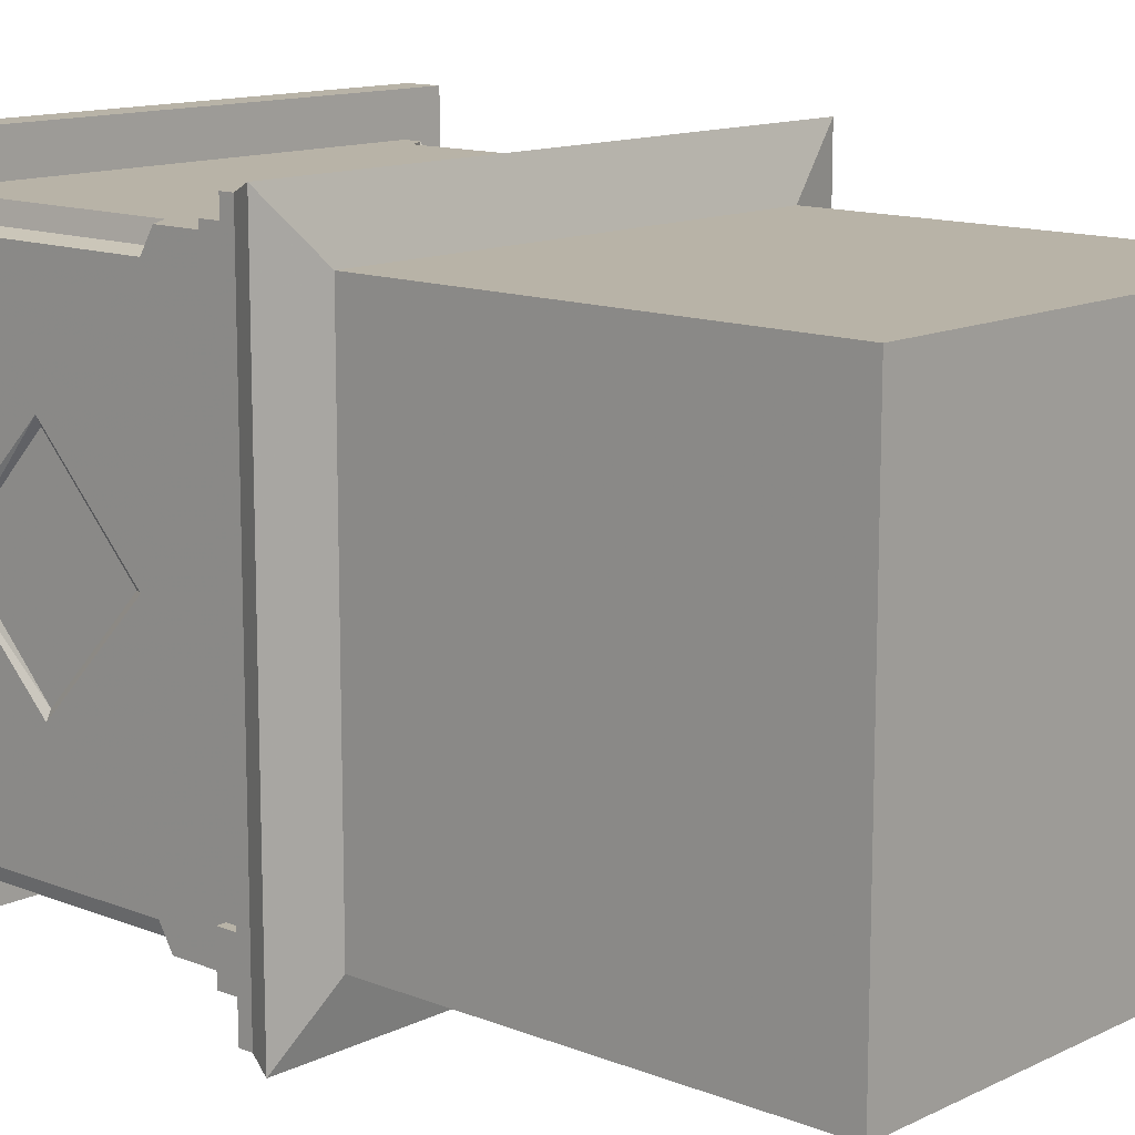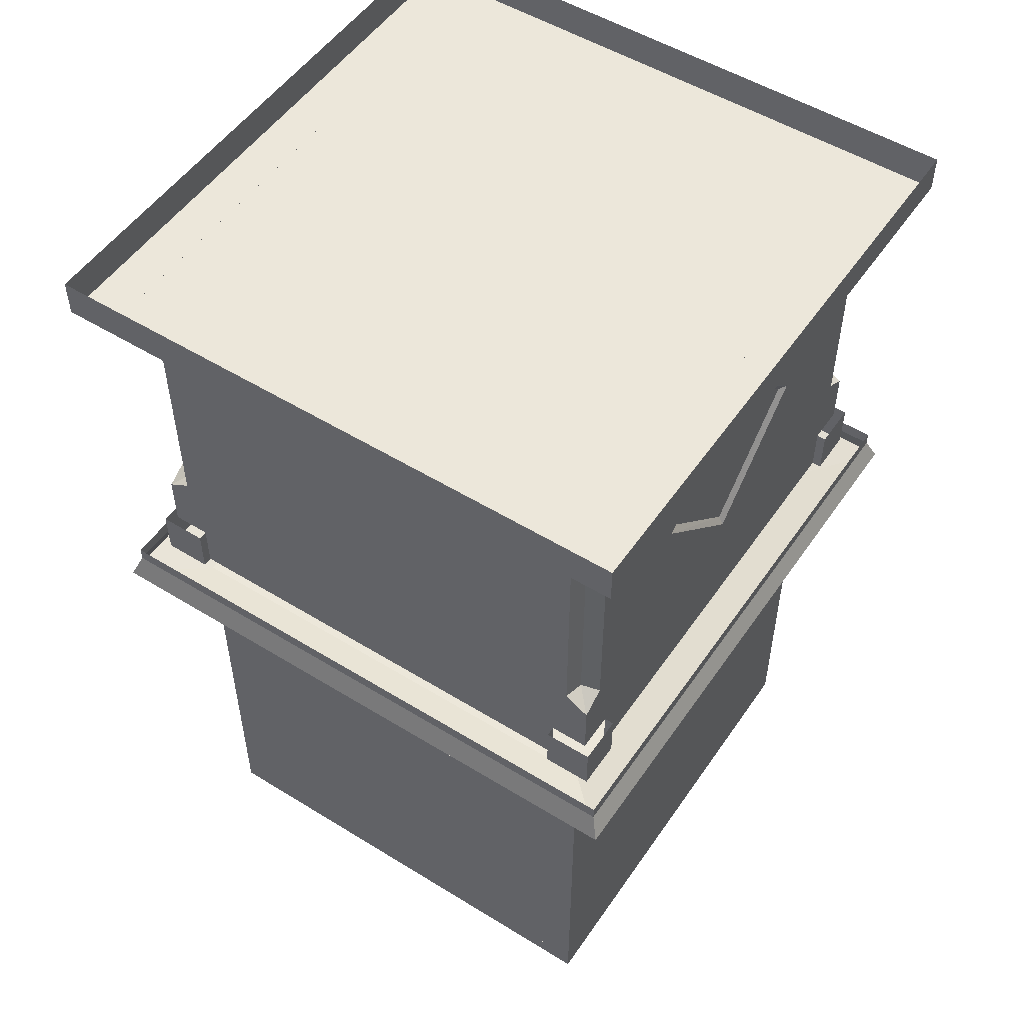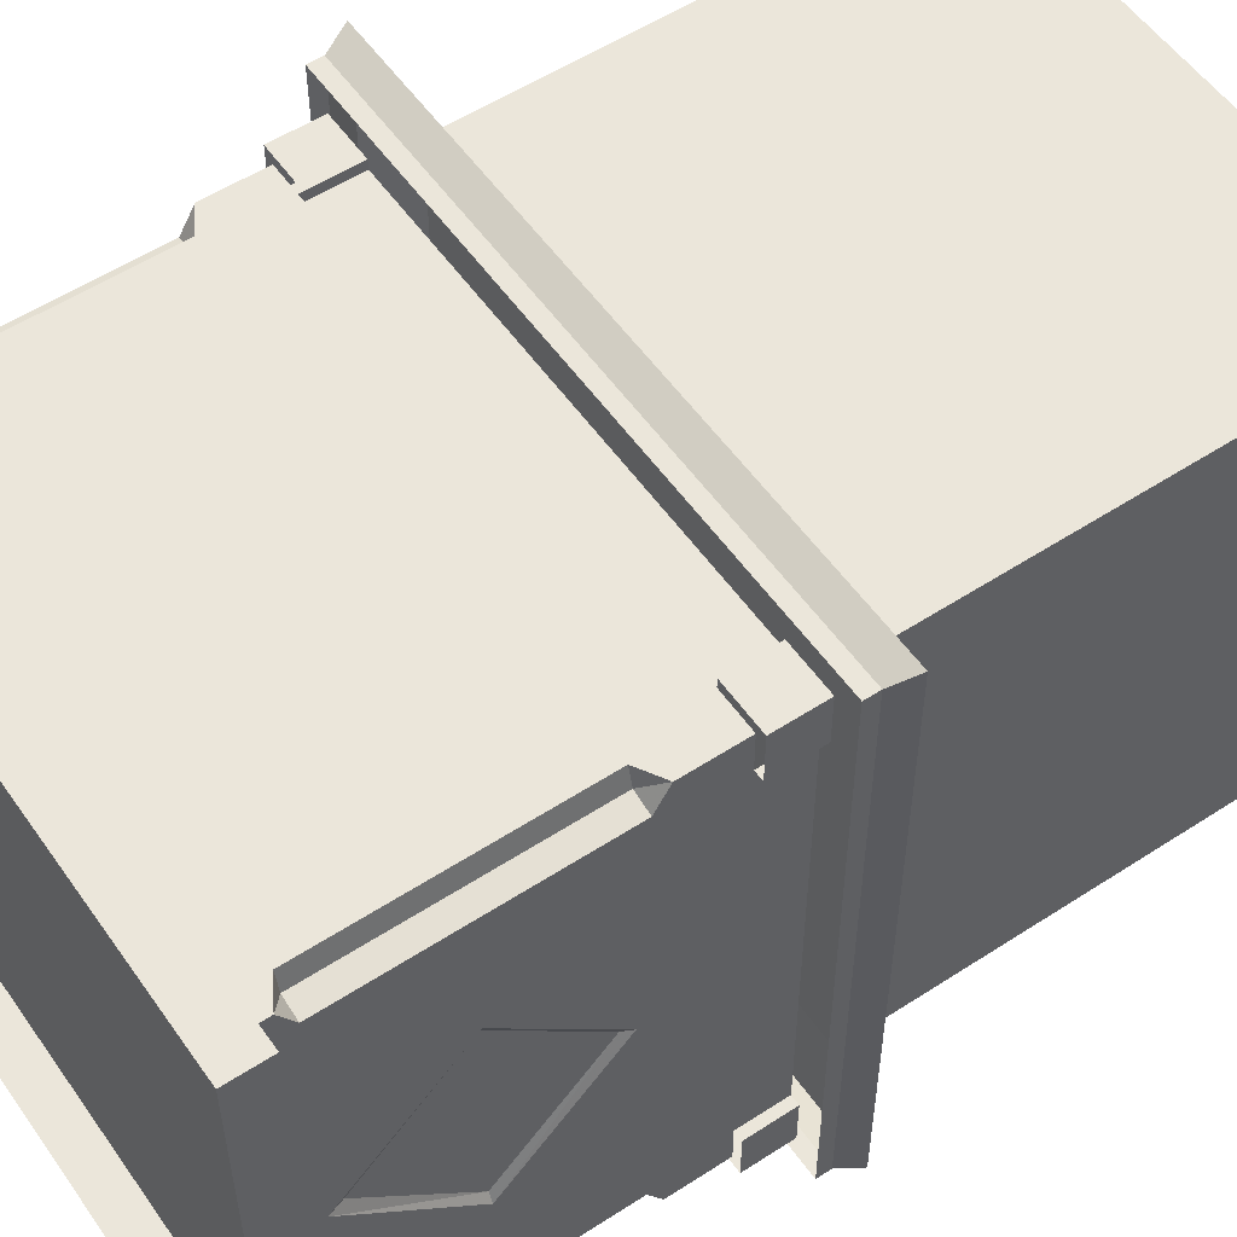
<metadata>
{"format":"obj","ext":"obj","renderer":"f3d","projection":"perspective","resolution":1024,"background":"white","views":[{"elev":12.9,"azim":-47.8,"up":"+Z"},{"elev":52.3,"azim":-146.4,"up":"+Y"},{"elev":54.8,"azim":-124.5,"up":"+Z"}]}
</metadata>
<code>
v 0.3984 -1.516 -0.3984
v 0.3984 -1.516 0.3984
v -0.3984 -1.516 0.3984
v -0.3984 -1.516 -0.3984
v 0.3984 -1.484 -0.3984
v 0.3984 -1.484 0.3984
v -0.3984 -1.484 0.3984
v -0.3984 -1.484 -0.3984
v 0.3672 -1.484 0.3984
v 0.3672 -1.484 -0.3984
v 0.3672 -0.7812 -0.3984
v 0.3984 -0.7812 -0.3984
v 0.3984 -0.7812 0.3984
v 0.3672 -0.7812 0.3984
v 0.3672 -1.484 -0.3672
v -0.3672 -1.484 -0.3984
v -0.3672 -0.7812 -0.3984
v -0.3672 -1.484 0.3984
v -0.3672 -0.7812 0.3984
v -0.3984 -0.7812 0.3984
v -0.3984 -0.7812 -0.3984
v -0.3672 -1.484 0.3672
v -0.3672 -1.484 -0.3672
v 0.3672 -0.7812 -0.3672
v -0.3672 -0.7812 -0.3672
v 0.3672 -1.484 0.3672
v -0.3672 -0.7812 0.3672
v 0.3672 -0.7812 0.3672
v 0.2656 -0.7969 0.2188
v 0.3047 -0.7969 0.2109
v 0.3047 -0.8125 0.2109
v 0.2656 -0.8125 0.2188
v 0.2812 -0.7812 0.3047
v 0.3203 -0.7812 0.2969
v 0.3203 -0.8281 0.2969
v 0.2812 -0.8281 0.3047
v 0.3359 -0.8281 0.2031
v 0.3438 -0.8281 0.1719
v 0.3438 -0.7812 0.1719
v 0.3359 -0.7812 0.2031
v 0.2344 -0.8281 0.2266
v 0.2109 -0.8281 0.1953
v 0.2109 -0.7812 0.1953
v 0.2344 -0.7812 0.2266
v 0.2969 -0.7969 0.1797
v 0.2578 -0.7969 0.1875
v 0.2578 -0.8125 0.1875
v 0.2969 -0.8125 0.1797
v 0.2188 -0.7969 -0.2734
v 0.1719 -0.7969 -0.2656
v 0.1719 -0.8125 -0.2656
v 0.2188 -0.8125 -0.2734
v 0.1797 -0.8047 -0.3359
v -0.3125 -0.8281 0.07812
v -0.2578 -0.8125 -0.01562
v -0.2422 -0.8125 -0.007812
v -0.2734 -0.8281 0.09375
v -0.2734 -0.8125 0.3125
v -0.2891 -0.8125 0.3047
v -0.3125 -0.7812 0.07812
v -0.2578 -0.7969 -0.01562
v -0.25 -0.7969 -0.03125
v -0.25 -0.8125 -0.03125
v -0.2344 -0.8125 -0.02344
v -0.2422 -0.7969 -0.007812
v -0.2734 -0.7812 0.09375
v -0.2734 -0.7969 0.3125
v -0.3281 -0.8047 0.3516
v -0.2891 -0.7969 0.3047
v -0.1016 -0.8125 -0.2891
v -0.07812 -0.8125 -0.2891
v -0.2031 -0.8281 -0.1328
v -0.2422 -0.8281 -0.1406
v -0.1016 -0.7969 -0.2891
v -0.1094 -0.8047 -0.3594
v -0.07812 -0.7969 -0.2891
v -0.2031 -0.7812 -0.1328
v -0.2422 -0.7812 -0.1406
v -0.2344 -0.7969 -0.02344
v -0.07812 -0.8594 0.2578
v -0.125 -0.8594 0.2344
v -0.1094 -0.8906 0.2188
v -0.07812 -0.8906 0.2344
v -0.03125 -0.8594 0.2578
v -0.03125 -0.8203 0.2578
v -0.07812 -0.8203 0.2578
v -0.125 -0.8203 0.2344
v -0.1484 -0.8594 0.1875
v -0.125 -0.8906 0.1875
v -0.125 -0.8906 0.1484
v -0.1016 -0.8906 0.1094
v -0.07812 -0.8906 0.09375
v -0.03125 -0.8906 0.09375
v 0 -0.8906 0.1094
v 0.01562 -0.8906 0.1484
v 0.01562 -0.8906 0.1875
v 0 -0.8906 0.2188
v -0.03125 -0.8906 0.2344
v 0.01562 -0.8594 0.2344
v 0.01562 -0.8203 0.2344
v 0.03906 -0.8203 0.1875
v 0.03906 -0.8203 0.1406
v 0.01562 -0.8203 0.09375
v -0.03125 -0.8203 0.07031
v -0.07812 -0.8203 0.07031
v -0.1172 -0.8203 0.09375
v -0.1484 -0.8203 0.1406
v -0.1484 -0.8203 0.1875
v -0.1484 -0.8594 0.1406
v -0.1172 -0.8594 0.09375
v -0.07812 -0.8594 0.07031
v -0.03125 -0.8594 0.07031
v 0.01562 -0.8594 0.09375
v 0.03906 -0.8594 0.1406
v 0.03906 -0.8594 0.1875
v -0.03906 -0.8906 0.1562
v -0.007812 -0.8906 0.1406
v -0.007812 -0.8906 0.1562
v -0.03125 -0.8906 0.1719
v -0.07812 -0.8906 0.1719
v -0.07031 -0.8906 0.1562
v -0.1016 -0.8906 0.1562
v -0.1016 -0.8906 0.1406
v -0.03906 -0.8906 0.1875
v 0 -0.8906 0.1562
v 0.007812 -0.8906 0.1797
v -0.02344 -0.8906 0.2188
v -0.08594 -0.8906 0.2188
v -0.07031 -0.8906 0.1875
v -0.1172 -0.8906 0.1797
v -0.1094 -0.8906 0.1562
v -0.04688 -0.8906 0.1328
v -0.02344 -0.8906 0.1172
v -0.01562 -0.8906 0.125
v -0.03906 -0.8906 0.1484
v -0.0625 -0.8906 0.1484
v -0.0625 -0.8906 0.1328
v -0.09375 -0.8906 0.125
v -0.08594 -0.8906 0.1172
v -0.03906 -0.8906 0.1094
v -0.04688 -0.8906 0.125
v -0.0625 -0.8906 0.125
v -0.07031 -0.8906 0.1094
v 0 -0.8281 0.007812
v -0.04688 -0.8281 -0.01562
v -0.03125 -0.8594 -0.03125
v 0.007812 -0.8594 -0.01562
v 0.0625 -0.8281 0.007812
v 0.0625 -0.7812 0.007812
v 0 -0.7812 0.007812
v -0.04688 -0.7812 -0.01562
v -0.07031 -0.8281 -0.0625
v -0.04688 -0.8594 -0.07031
v -0.04688 -0.8594 -0.1172
v -0.02344 -0.8594 -0.1562
v 0.007812 -0.8594 -0.1719
v 0.05469 -0.8594 -0.1719
v 0.09375 -0.8594 -0.1562
v 0.1094 -0.8594 -0.1172
v 0.1094 -0.8594 -0.07031
v 0.09375 -0.8594 -0.03125
v 0.05469 -0.8594 -0.01562
v 0.1094 -0.8281 -0.01562
v 0.1094 -0.7812 -0.01562
v -0.07031 -0.8281 -0.125
v -0.03906 -0.8281 -0.1719
v 0 -0.8281 -0.1953
v 0.0625 -0.8281 -0.1953
v 0.1094 -0.8281 -0.1719
v 0.1328 -0.8281 -0.125
v 0.1328 -0.8281 -0.0625
v -0.07031 -0.7812 -0.0625
v -0.07031 -0.7812 -0.125
v -0.03906 -0.7812 -0.1719
v 0 -0.7812 -0.1953
v 0.0625 -0.7812 -0.1953
v 0.1094 -0.7812 -0.1719
v 0.1328 -0.7812 -0.125
v 0.1328 -0.7812 -0.0625
v 0.03906 -0.8594 -0.03125
v -0.01562 -0.8594 -0.05469
v 0.03125 -0.8594 -0.07812
v 0.07031 -0.8594 -0.04688
v 0.03125 -0.8594 -0.1094
v 0.07031 -0.8594 -0.1406
v 0.09375 -0.8594 -0.07812
v 0.09375 -0.8594 -0.1094
v -0.01562 -0.8594 -0.125
v 0.03906 -0.8594 -0.1562
v -0.03125 -0.8594 -0.09375
v 0.5 -0.7578 -0.5
v 0.5 -0.7578 0.5
v -0.5 -0.7578 0.5
v -0.5 -0.7578 -0.5
v -0.4844 -0.7188 -0.4844
v 0.4844 -0.7188 -0.4844
v 0.4844 -0.7188 0.4844
v -0.4844 -0.7188 0.4844
v -0.4844 -0.6953 0.4844
v -0.4844 -0.6953 -0.4844
v 0.4844 -0.6953 -0.4844
v 0.4844 -0.6953 0.4844
v 0.5 -0.0625 0.5
v -0.5 -0.0625 0.5
v -0.5 -0.0625 -0.5
v 0.5 -0.0625 -0.5
v 0.5 0 -0.5
v 0.5 0 0.5
v -0.5 0 0.5
v -0.5 0 -0.5
v -0.4297 -0.6953 -0.3672
v -0.4297 -0.6953 0.3672
v -0.4297 -0.6172 0.3672
v -0.4297 -0.6172 -0.3672
v -0.4453 -0.6172 -0.3672
v -0.4453 -0.6953 -0.3672
v -0.4453 -0.6172 -0.4453
v -0.4453 -0.6953 -0.4453
v -0.3672 -0.6172 -0.4453
v -0.3672 -0.6953 -0.4453
v -0.3672 -0.6172 -0.4297
v -0.3672 -0.6953 -0.4297
v 0.3672 -0.6953 -0.4297
v -0.3906 -0.5 -0.4297
v 0.3672 -0.6172 -0.4297
v 0.3672 -0.6172 -0.4453
v 0.3672 -0.6953 -0.4453
v 0.4453 -0.6172 -0.4453
v 0.4453 -0.6953 -0.4453
v 0.4453 -0.6172 -0.3672
v 0.4453 -0.6953 -0.3672
v 0.4297 -0.6172 -0.3672
v 0.4297 -0.6953 -0.3672
v 0.4297 -0.6953 0.3672
v 0.4297 -0.6172 0.3672
v 0.4453 -0.6172 0.3672
v 0.4453 -0.6953 0.3672
v 0.4453 -0.6172 0.4453
v 0.4453 -0.6953 0.4453
v 0.3672 -0.6172 0.4453
v 0.3672 -0.6953 0.4453
v 0.3672 -0.6172 0.4297
v 0.3672 -0.6953 0.4297
v -0.3672 -0.6953 0.4297
v 0.3906 -0.5 0.4297
v -0.3672 -0.6172 0.4297
v -0.3672 -0.6172 0.4453
v -0.3672 -0.6953 0.4453
v -0.4453 -0.6172 0.4453
v -0.4453 -0.6953 0.4453
v -0.4453 -0.6172 0.3672
v -0.4453 -0.6953 0.3672
v -0.4219 -0.3047 0.125
v -0.4219 -0.1797 0
v -0.4219 -0.4219 0
v -0.4219 -0.4688 0
v -0.4219 -0.3047 0.1719
v -0.4219 -0.1406 0
v -0.4219 -0.3047 -0.125
v -0.4219 -0.3047 -0.1719
v -0.4297 -0.3047 -0.1875
v -0.4297 -0.4844 0
v -0.4297 -0.3047 0.1875
v -0.4297 -0.1172 0
v -0.4297 -0.5 0.3906
v -0.4297 -0.5234 0.4297
v -0.3984 -0.5 0.3984
v -0.3984 -0.1172 0.3984
v -0.4297 -0.1172 0.3906
v -0.4297 -0.6172 0.4297
v -0.3906 -0.5 0.4297
v -0.3906 -0.1172 0.4297
v -0.4297 -0.09375 0.4297
v -0.4297 -0.0625 0.4297
v -0.4297 -0.6172 -0.4297
v -0.4297 -0.5 -0.3906
v -0.4297 -0.5234 -0.4297
v -0.4297 -0.1172 -0.3906
v -0.3984 -0.5 -0.3984
v -0.3984 -0.1172 -0.3984
v -0.3906 -0.1172 -0.4297
v 0.3906 -0.5 -0.4297
v 0.4297 -0.6172 -0.4297
v 0.4297 -0.5234 -0.4297
v 0.4297 -0.5 -0.3906
v 0.4297 -0.4844 0
v 0.4297 -0.6172 0.4297
v 0.4297 -0.5 0.3906
v 0.4297 -0.5234 0.4297
v -0.4297 -0.09375 -0.4297
v -0.4297 -0.0625 -0.4297
v 0.4297 -0.0625 -0.4297
v 0.3906 -0.1172 -0.4297
v 0.3984 -0.5 -0.3984
v 0.3984 -0.1172 -0.3984
v 0.4297 -0.1172 -0.3906
v 0.4297 -0.3047 -0.1875
v 0.4219 -0.3047 -0.1719
v 0.4219 -0.4688 0
v 0.4297 -0.3047 0.1875
v 0.4297 -0.1172 0.3906
v 0.3984 -0.5 0.3984
v 0.3984 -0.1172 0.3984
v 0.3906 -0.1172 0.4297
v 0.4297 -0.09375 -0.4297
v 0.4297 -0.1172 0
v 0.4219 -0.1406 0
v 0.4219 -0.1797 0
v 0.4219 -0.3047 -0.125
v 0.4219 -0.4219 0
v 0.4219 -0.3047 0.1719
v 0.4297 -0.0625 0.4297
v 0.4297 -0.09375 0.4297
v 0.4219 -0.3047 0.125
f 1 2 3
f 1 3 4
f 5 8 6
f 5 6 9
f 5 9 10
f 5 12 6
f 6 12 13
f 9 14 10
f 10 14 11
f 10 11 15
f 10 15 16
f 10 16 17
f 10 17 11
f 6 8 7
f 7 8 16
f 7 16 18
f 7 20 8
f 8 20 21
f 16 17 18
f 18 17 19
f 18 19 22
f 18 22 9
f 18 9 14
f 18 14 19
f 23 15 24
f 23 24 25
f 23 25 16
f 23 16 15
f 15 11 24
f 16 25 17
f 26 22 27
f 26 27 28
f 26 28 9
f 26 9 22
f 9 28 14
f 22 19 27
f 116 117 118
f 116 118 119
f 116 119 120
f 116 120 121
f 121 120 122
f 121 122 123
f 124 125 126
f 124 126 127
f 124 127 128
f 124 128 129
f 129 128 130
f 129 130 131
f 132 133 134
f 132 134 135
f 132 135 136
f 132 136 137
f 137 136 138
f 137 138 139
f 140 141 142
f 140 142 143
f 1 4 5
f 1 5 2
f 2 5 6
f 2 6 7
f 2 7 3
f 3 7 4
f 4 7 8
f 4 8 5
f 5 10 11
f 5 11 12
f 6 13 9
f 9 13 14
f 7 18 19
f 7 19 20
f 8 21 16
f 16 21 17
f 29 30 31
f 29 31 32
f 29 32 33
f 29 33 30
f 30 33 34
f 30 34 35
f 30 35 31
f 31 35 32
f 32 35 36
f 32 36 33
f 33 36 34
f 34 36 35
f 37 38 39
f 37 39 40
f 37 40 41
f 37 41 38
f 38 41 42
f 38 42 43
f 38 43 39
f 39 43 40
f 40 43 44
f 40 44 41
f 41 44 42
f 42 44 43
f 45 46 47
f 45 47 48
f 45 48 49
f 45 49 46
f 46 49 50
f 46 50 51
f 46 51 47
f 47 51 48
f 48 51 52
f 48 52 49
f 49 52 53
f 49 53 50
f 50 53 51
f 51 53 52
f 80 81 82
f 80 82 83
f 80 83 84
f 80 84 85
f 80 85 86
f 80 86 81
f 81 86 87
f 81 87 88
f 81 88 89
f 81 89 82
f 82 89 83
f 83 89 90
f 83 90 91
f 83 91 92
f 83 92 93
f 83 93 94
f 83 94 95
f 83 95 96
f 83 96 97
f 83 97 98
f 83 98 84
f 84 98 99
f 84 99 100
f 84 100 85
f 85 100 86
f 86 100 101
f 86 101 102
f 86 102 103
f 86 103 104
f 86 104 105
f 86 105 106
f 86 106 107
f 86 107 108
f 86 108 87
f 87 108 88
f 88 108 109
f 88 109 90
f 88 90 89
f 109 110 91
f 109 91 90
f 110 111 92
f 110 92 91
f 111 112 93
f 111 93 92
f 112 113 94
f 112 94 93
f 113 114 95
f 113 95 94
f 114 115 96
f 114 96 95
f 115 99 97
f 115 97 96
f 99 98 97
f 108 107 109
f 109 107 110
f 110 107 106
f 110 106 111
f 111 106 105
f 111 105 112
f 112 105 104
f 112 104 113
f 113 104 103
f 113 103 114
f 114 103 102
f 114 102 115
f 115 102 101
f 115 101 99
f 99 101 100
f 144 145 146
f 144 146 147
f 144 147 148
f 144 148 149
f 144 149 150
f 144 150 145
f 145 150 151
f 145 151 152
f 145 152 153
f 145 153 146
f 146 153 147
f 147 153 154
f 147 154 155
f 147 155 156
f 147 156 157
f 147 157 158
f 147 158 159
f 147 159 160
f 147 160 161
f 147 161 162
f 147 162 148
f 148 162 163
f 148 163 164
f 148 164 149
f 152 165 154
f 152 154 153
f 165 166 155
f 165 155 154
f 166 167 156
f 166 156 155
f 167 168 157
f 167 157 156
f 168 169 158
f 168 158 157
f 169 170 159
f 169 159 158
f 170 171 160
f 170 160 159
f 171 163 161
f 171 161 160
f 163 162 161
f 151 172 152
f 152 172 165
f 165 172 173
f 165 173 166
f 166 173 174
f 166 174 167
f 167 174 175
f 167 175 168
f 168 175 176
f 168 176 169
f 169 176 177
f 169 177 170
f 170 177 178
f 170 178 171
f 171 178 179
f 171 179 163
f 163 179 164
f 54 55 56
f 54 56 57
f 54 57 58
f 54 58 59
f 54 59 60
f 54 60 55
f 55 60 61
f 55 61 62
f 55 62 63
f 55 63 56
f 56 63 64
f 56 64 65
f 56 65 66
f 56 66 57
f 57 66 67
f 57 67 58
f 58 67 68
f 58 68 59
f 59 68 69
f 59 69 60
f 70 71 72
f 70 72 73
f 70 73 74
f 70 74 75
f 70 75 71
f 71 75 76
f 71 76 77
f 71 77 72
f 72 77 64
f 72 64 73
f 73 64 63
f 73 63 78
f 73 78 74
f 63 62 78
f 77 79 64
f 64 79 65
f 216 215 217
f 216 217 218
f 218 217 219
f 218 219 220
f 227 226 228
f 227 228 229
f 229 228 230
f 229 230 231
f 237 236 238
f 237 238 239
f 239 238 240
f 239 240 241
f 248 247 249
f 248 249 250
f 250 249 251
f 250 251 252
f 180 181 182
f 180 182 183
f 183 182 184
f 183 184 185
f 183 185 186
f 186 185 187
f 184 188 189
f 184 189 185
f 190 184 182
f 13 20 21
f 13 21 12
f 13 12 191
f 13 191 192
f 13 192 20
f 20 192 193
f 20 193 21
f 21 193 194
f 21 194 12
f 12 194 191
f 203 204 205
f 203 205 206
f 211 212 213
f 211 213 214
f 222 221 223
f 223 221 224
f 223 224 225
f 233 232 234
f 234 232 235
f 243 242 244
f 244 242 245
f 244 245 246
f 265 269 263
f 265 263 262
f 265 262 270
f 265 270 266
f 266 270 271
f 269 273 274
f 269 274 264
f 269 264 263
f 213 262 214
f 214 262 275
f 275 262 276
f 275 276 277
f 275 277 224
f 275 224 221
f 213 270 262
f 261 264 278
f 261 278 276
f 261 276 262
f 224 281 282
f 224 282 225
f 225 282 283
f 283 282 284
f 283 284 285
f 283 285 286
f 283 286 232
f 232 286 235
f 235 286 287
f 287 286 288
f 287 288 289
f 287 289 245
f 287 245 242
f 281 290 291
f 281 291 292
f 281 292 293
f 281 293 282
f 285 296 297
f 285 297 286
f 286 300 288
f 288 300 301
f 245 304 271
f 245 271 246
f 246 271 270
f 290 278 291
f 291 278 264
f 291 264 274
f 296 305 292
f 296 292 306
f 296 306 297
f 300 306 301
f 301 306 312
f 301 312 313
f 305 293 292
f 292 312 306
f 273 272 274
f 274 272 304
f 274 304 312
f 312 304 313
f 304 272 271
f 191 194 195
f 191 195 196
f 191 196 192
f 192 196 197
f 192 197 193
f 193 197 198
f 193 198 194
f 194 198 195
f 253 254 255
f 254 259 255
f 309 308 310
f 310 308 314
f 195 198 199
f 195 199 200
f 195 200 196
f 196 200 201
f 196 201 197
f 197 201 202
f 197 202 198
f 198 202 199
f 203 206 207
f 203 207 208
f 203 208 204
f 204 208 209
f 204 209 205
f 205 209 210
f 205 210 206
f 206 210 207
f 256 260 261
f 256 261 262
f 256 262 257
f 257 262 263
f 257 263 258
f 258 263 264
f 258 264 260
f 260 264 261
f 286 297 298
f 286 298 299
f 286 299 300
f 297 306 307
f 297 307 298
f 299 311 300
f 300 311 306
f 311 307 306
f 211 214 215
f 211 215 216
f 220 219 221
f 220 221 222
f 223 225 226
f 223 226 227
f 231 230 232
f 231 232 233
f 234 235 236
f 234 236 237
f 241 240 242
f 241 242 243
f 244 246 247
f 244 247 248
f 252 251 213
f 252 213 212
f 253 255 256
f 253 256 257
f 253 257 254
f 254 257 258
f 254 258 259
f 255 259 260
f 255 260 256
f 258 260 259
f 265 266 267
f 265 267 268
f 265 268 269
f 266 271 267
f 267 271 272
f 267 272 268
f 268 272 273
f 268 273 269
f 276 279 277
f 277 279 224
f 224 279 280
f 224 280 281
f 280 278 290
f 280 290 281
f 282 293 294
f 282 294 284
f 284 294 285
f 285 294 295
f 285 295 296
f 288 301 302
f 288 302 289
f 289 302 245
f 245 302 303
f 245 303 304
f 278 280 279
f 278 279 276
f 295 293 305
f 295 305 296
f 298 307 308
f 298 308 309
f 298 309 299
f 299 309 310
f 299 310 311
f 301 313 303
f 301 303 302
f 293 295 294
f 310 314 311
f 311 314 307
f 314 308 307
f 313 304 303

</code>
